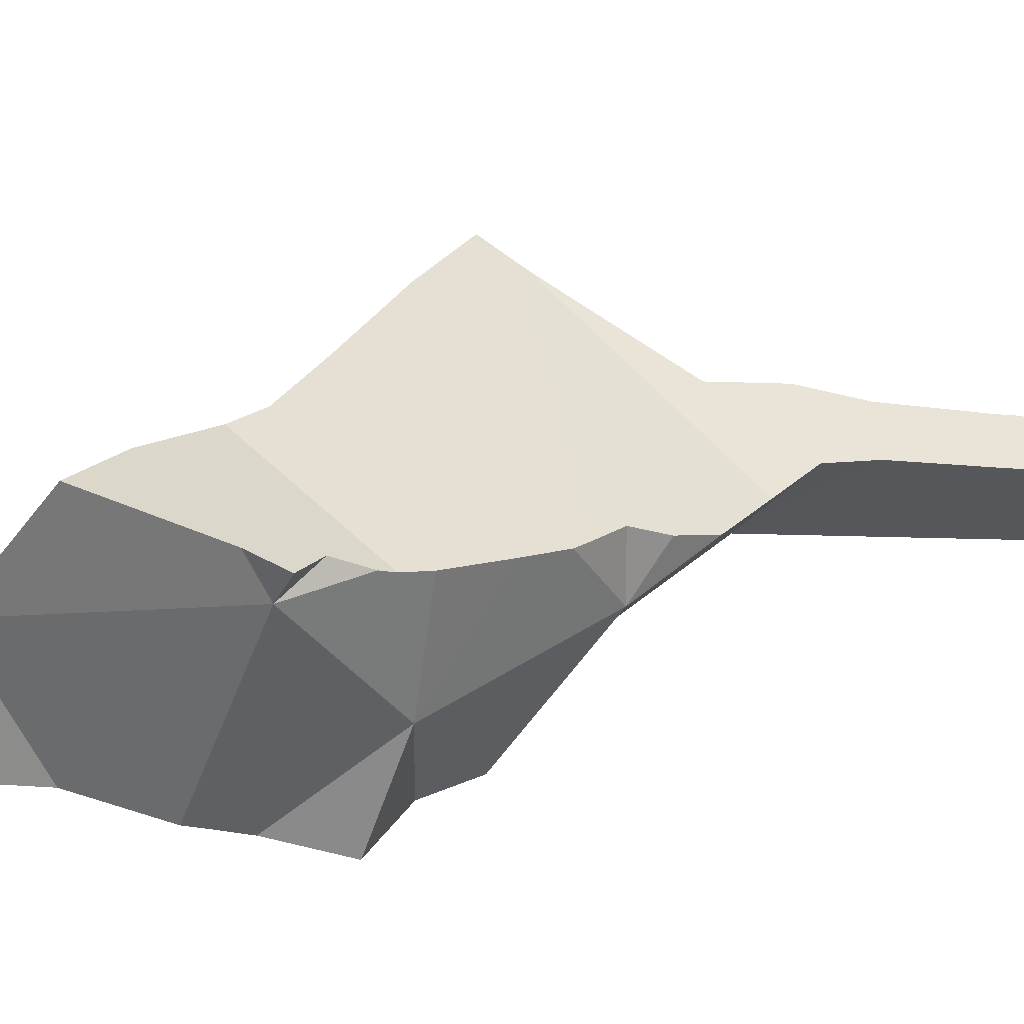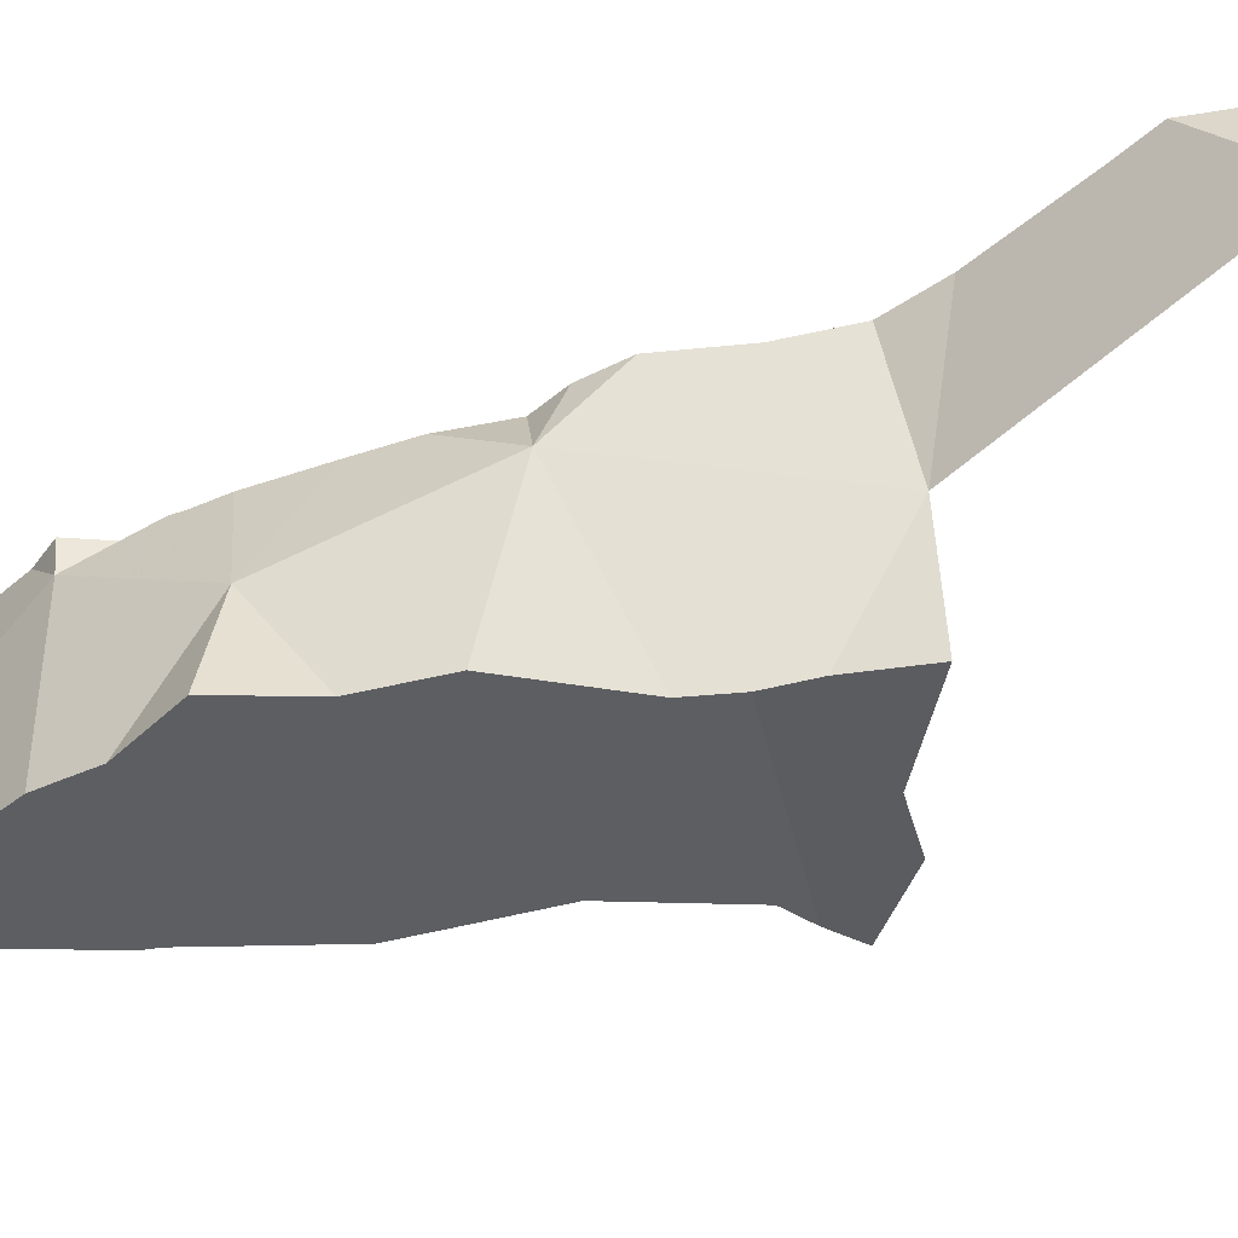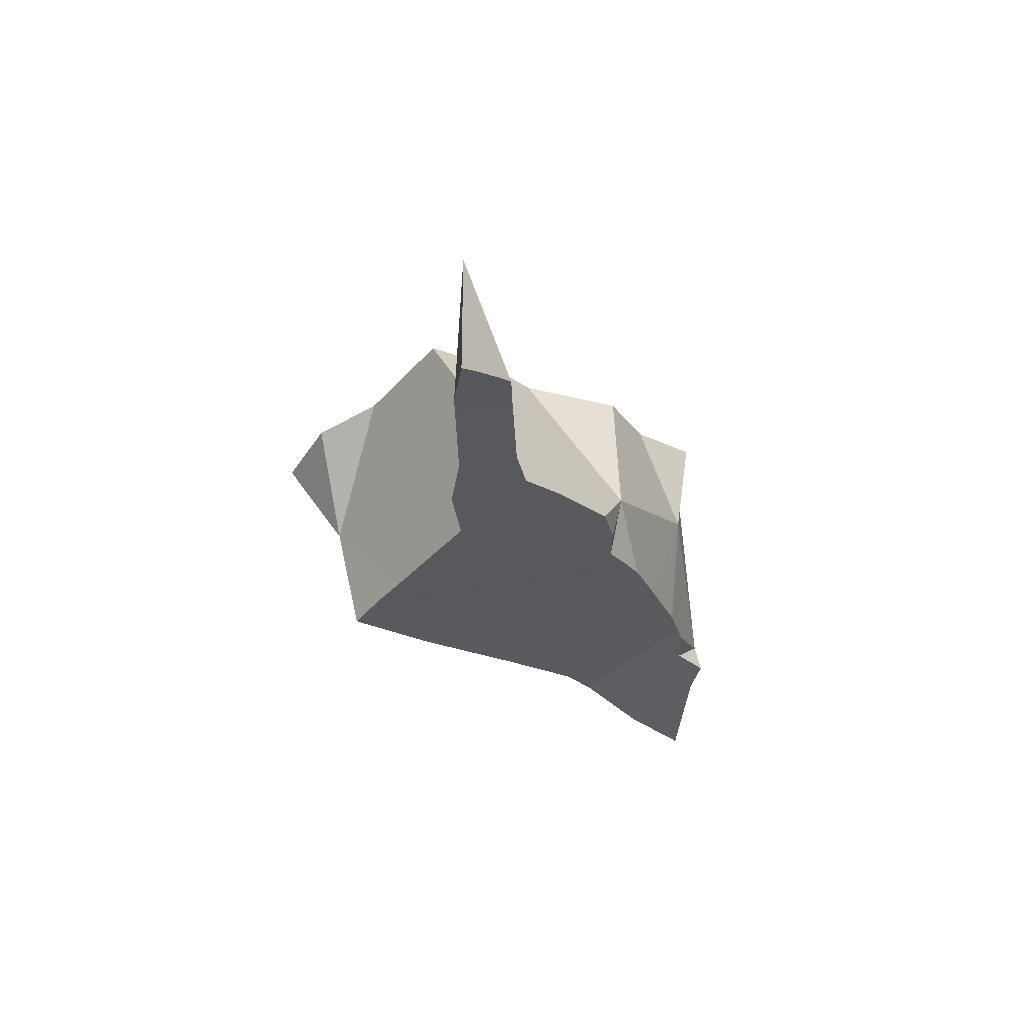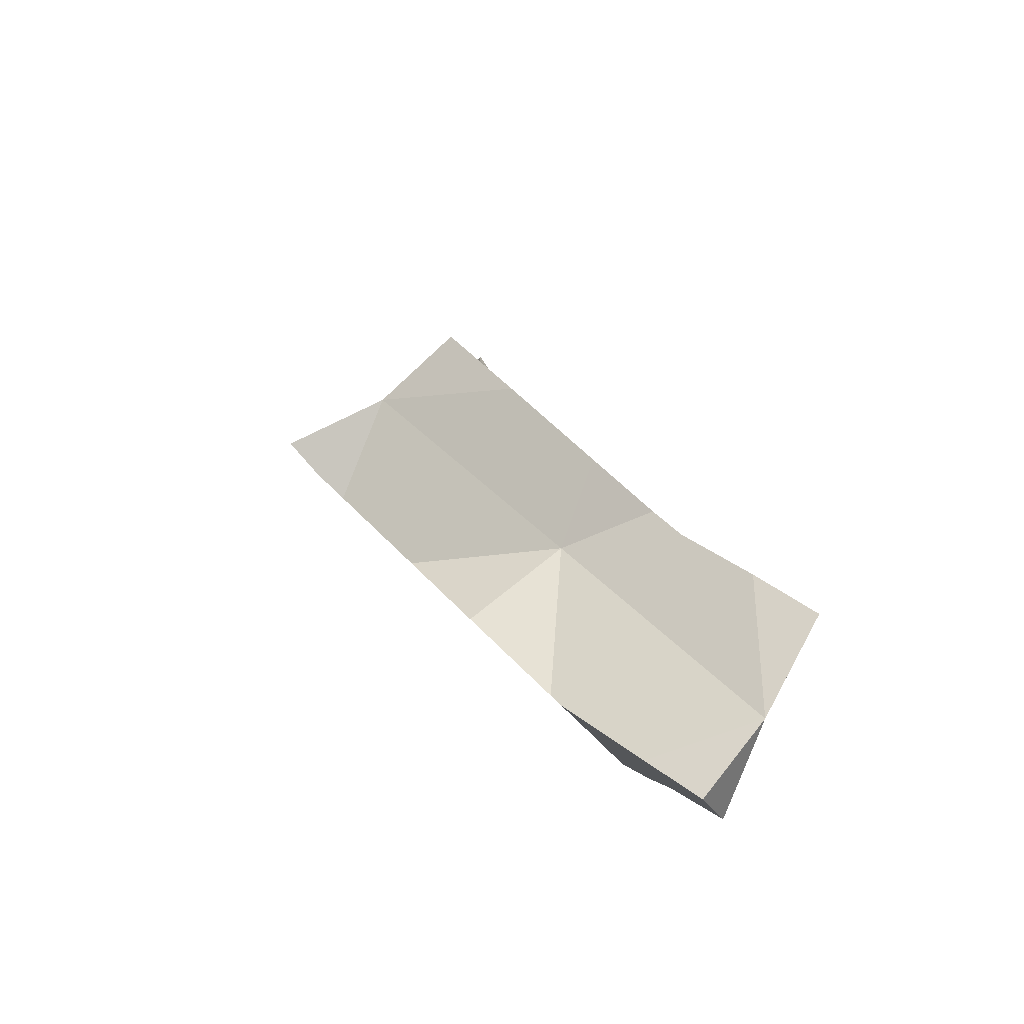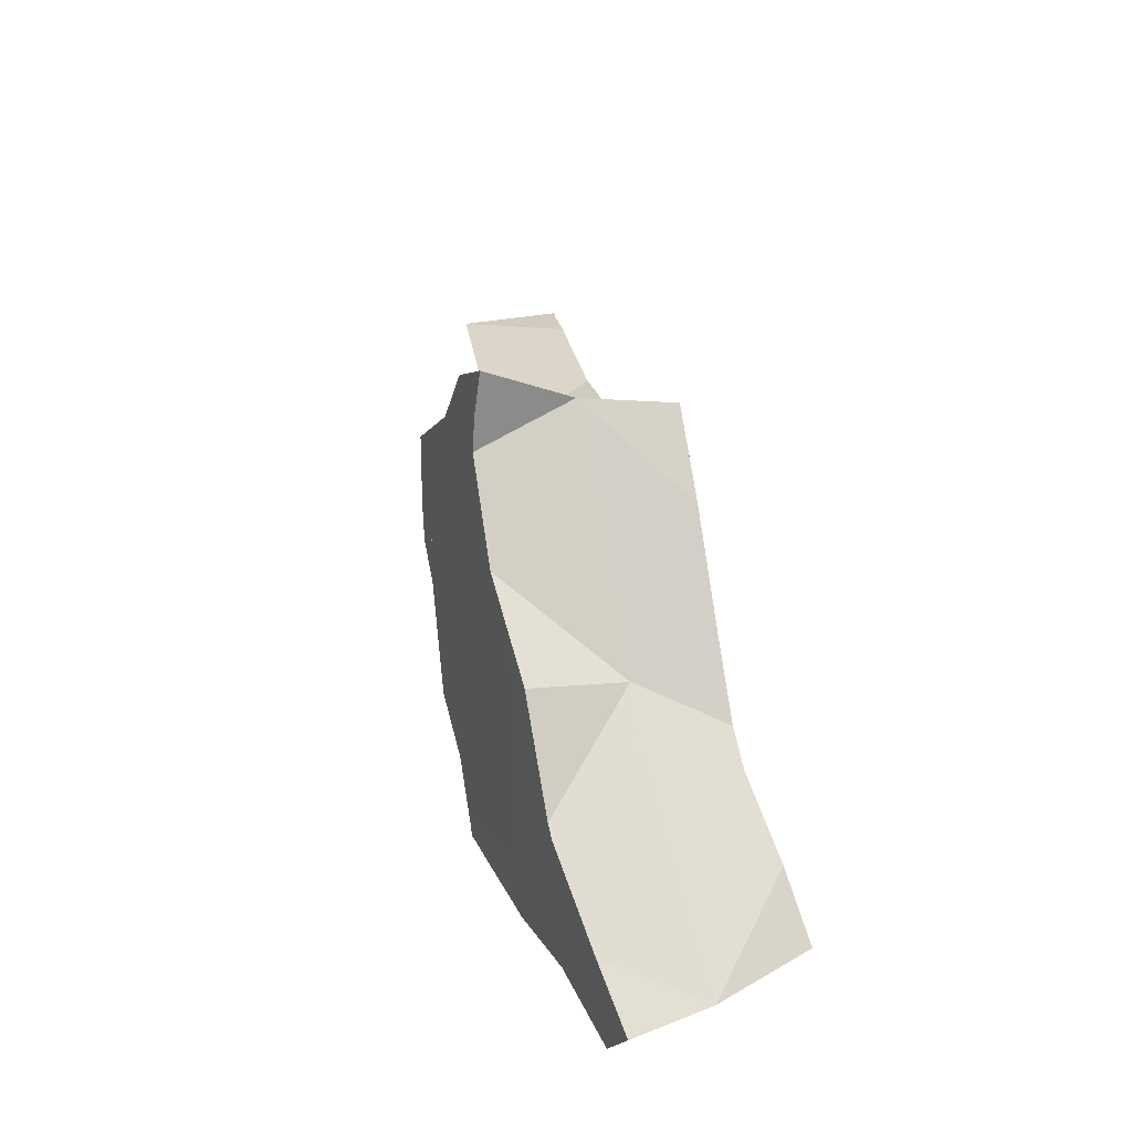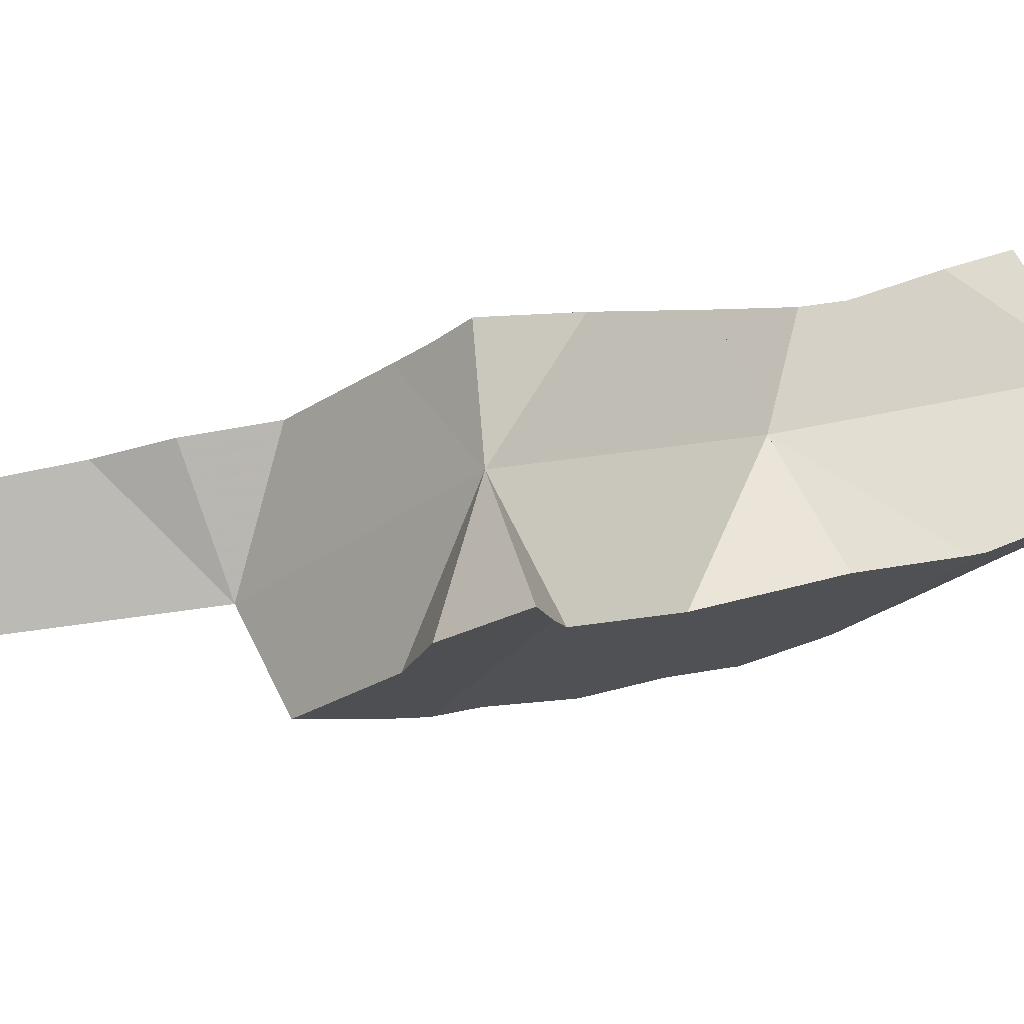
<metadata>
{"format":"obj","ext":"obj","renderer":"f3d","projection":"perspective","resolution":1024,"background":"white","views":[{"elev":19.4,"azim":72.6,"up":"+Z"},{"elev":-72.5,"azim":134.8,"up":"+Z"},{"elev":75.7,"azim":16.1,"up":"+Y"},{"elev":-66.3,"azim":-19.0,"up":"+Y"},{"elev":-56.5,"azim":-68.5,"up":"+Y"},{"elev":16.4,"azim":-84.3,"up":"+Z"}]}
</metadata>
<code>
v -0.357 -0.2047 -0.1
v -0.3495 -0.1877 -0.1091
v -0.3475 -0.2067 -0.1054
v -0.3393 -0.208 -0.1091
v -0.337 -0.1947 -0.08398
v -0.3368 -0.1809 -0.1187
v -0.325 -0.1914 -0.06212
v -0.3233 -0.1603 -0.1324
v -0.3228 -0.1935 -0.06243
v -0.3225 -0.1916 -0.0633
v -0.322 -0.1867 -0.06557
v -0.3218 -0.2107 -0.1173
v -0.3209 -0.1851 -0.06679
v -0.3199 -0.1835 -0.06795
v -0.318 -0.2264 -0.113
v -0.3155 -0.177 -0.07233
v -0.3119 -0.173 -0.1361
v -0.3116 -0.07877 -0.128
v -0.3091 -0.1836 -0.135
v -0.3087 -0.2422 -0.1114
v -0.3074 -0.1481 -0.1176
v -0.3069 -0.2084 -0.06486
v -0.3058 -0.09192 -0.09976
v -0.3058 -0.1816 -0.1376
v -0.3056 -0.1947 -0.1324
v -0.3055 -0.08681 -0.1011
v -0.3055 -0.09703 -0.09884
v -0.305 -0.08124 -0.1024
v -0.3047 -0.07714 -0.103
v -0.3046 -0.1381 -0.08895
v -0.3036 -0.1226 -0.09351
v -0.3021 -0.2534 -0.1103
v -0.3019 -0.08064 -0.1044
v -0.3018 -0.1564 -0.08604
v -0.3003 -0.2237 -0.1234
v -0.2989 -0.1938 -0.07505
v -0.2986 -0.1899 -0.1381
v -0.298 -0.1664 -0.08588
v -0.2973 -0.08653 -0.1062
v -0.2945 -0.0899 -0.1071
v -0.2937 -0.1001 -0.1054
v -0.2915 -0.183 -0.08318
v -0.2912 -0.1258 -0.1004
v -0.2898 -0.2504 -0.1181
v -0.2883 -0.139 -0.09884
v -0.2871 -0.1975 -0.09769
v -0.2856 -0.1534 -0.09687
v -0.2855 -0.189 -0.08418
v -0.2846 -0.2384 -0.09107
v -0.284 -0.1553 -0.09742
v -0.2835 -0.2286 -0.06926
v -0.2827 -0.2096 -0.1385
v -0.2827 -0.2488 -0.1225
v -0.2807 -0.2324 -0.1302
v -0.2803 -0.2745 -0.1133
v -0.2802 -0.1941 -0.08492
v -0.2794 -0.1518 -0.1011
v -0.2778 -0.2777 -0.1133
v -0.2751 -0.205 -0.1443
v -0.2677 -0.1655 -0.1023
v -0.2672 -0.243 -0.07213
v -0.2668 -0.2545 -0.1286
v -0.2664 -0.2421 -0.1339
v -0.2658 -0.2203 -0.1431
v -0.2651 -0.1835 -0.1122
v -0.2645 -0.1754 -0.1003
v -0.2639 -0.184 -0.09745
v -0.2627 -0.2622 -0.1277
v -0.262 -0.2012 -0.09181
v -0.2614 -0.2276 -0.08147
v -0.2613 -0.2573 -0.1304
v -0.2604 -0.2518 -0.07222
v -0.2589 -0.2585 -0.1312
v -0.2589 -0.2978 -0.1103
v -0.2585 -0.1919 -0.09739
v -0.2584 -0.2465 -0.1363
v -0.2557 -0.1961 -0.09723
v -0.2551 -0.2602 -0.1318
v -0.2542 -0.2308 -0.1449
v -0.2512 -0.2335 -0.1455
v -0.2512 -0.2507 -0.1386
v -0.2511 -0.2508 -0.1386
v -0.2501 -0.2074 -0.09566
v -0.2487 -0.2585 -0.1353
v -0.248 -0.2252 -0.1212
v -0.2471 -0.2638 -0.1332
v -0.2468 -0.2371 -0.08543
v -0.2467 -0.3121 -0.1078
v -0.2459 -0.2821 -0.124
v -0.2459 -0.2829 -0.1236
v -0.2447 -0.2694 -0.06946
v -0.2426 -0.2229 -0.0934
v -0.24 -0.2298 -0.09201
v -0.2386 -0.2333 -0.09076
v -0.2376 -0.3036 -0.116
v -0.2372 -0.2416 -0.08696
v -0.2369 -0.2988 -0.09041
v -0.233 -0.251 -0.09219
v -0.231 -0.2562 -0.08193
v -0.2301 -0.2826 -0.06851
v -0.2298 -0.2485 -0.08641
f 12 4 5
f 5 4 49
f 12 15 4
f 4 15 49
f 5 9 7
f 7 10 5
f 5 22 9
f 10 36 5
f 46 12 5
f 51 22 5
f 36 46 5
f 49 51 5
f 7 9 10
f 36 10 9
f 69 9 22
f 56 36 9
f 69 56 9
f 35 15 12
f 46 35 12
f 15 20 49
f 54 20 15
f 54 15 35
f 32 20 44
f 20 32 49
f 53 44 20
f 76 53 20
f 63 20 54
f 76 20 63
f 51 92 22
f 83 69 22
f 92 83 22
f 32 44 49
f 54 35 46
f 46 36 56
f 44 53 49
f 85 54 46
f 69 46 56
f 46 69 85
f 70 51 49
f 62 49 53
f 98 49 62
f 70 49 87
f 87 49 98
f 70 92 51
f 76 62 53
f 85 63 54
f 76 71 62
f 71 98 62
f 76 63 85
f 69 83 85
f 70 87 93
f 93 92 70
f 71 82 73
f 73 98 71
f 71 76 82
f 78 73 82
f 73 78 98
f 76 81 82
f 81 76 85
f 84 78 82
f 86 78 84
f 86 98 78
f 81 98 82
f 85 98 81
f 82 98 84
f 85 83 92
f 84 98 86
f 98 85 92
f 96 93 87
f 96 87 98
f 93 98 92
f 94 93 96
f 98 93 94
f 94 96 98
f 19 17 24
f 46 17 19
f 21 17 46
f 65 17 21
f 65 24 17
f 24 37 19
f 37 25 19
f 19 25 46
f 34 45 21
f 46 34 21
f 21 45 47
f 21 47 50
f 21 50 65
f 65 37 24
f 59 25 37
f 25 52 46
f 59 52 25
f 46 38 34
f 50 34 38
f 47 45 34
f 47 34 50
f 65 59 37
f 46 42 38
f 42 66 38
f 66 50 38
f 48 42 46
f 48 67 42
f 67 66 42
f 56 48 46
f 52 85 46
f 46 69 56
f 69 46 85
f 75 48 56
f 75 67 48
f 50 66 65
f 64 52 59
f 64 85 52
f 77 56 69
f 77 75 56
f 59 85 64
f 65 85 59
f 65 66 67
f 65 67 75
f 65 75 77
f 77 83 65
f 83 85 65
f 83 77 69
f 83 69 85
f 31 18 21
f 21 18 41
f 23 26 18
f 23 18 27
f 26 28 18
f 31 27 18
f 28 29 18
f 18 29 33
f 18 33 39
f 18 39 40
f 41 18 40
f 21 30 31
f 34 30 21
f 21 45 34
f 21 41 43
f 21 43 45
f 26 23 40
f 27 40 23
f 26 39 28
f 40 39 26
f 41 27 31
f 41 40 27
f 33 29 28
f 39 33 28
f 30 43 31
f 45 30 34
f 45 43 30
f 43 41 31
f 2 1 5
f 19 1 2
f 5 1 3
f 19 3 1
f 6 2 5
f 19 2 6
f 5 3 4
f 52 4 3
f 25 3 19
f 25 52 3
f 12 5 4
f 52 12 4
f 6 5 21
f 10 7 5
f 5 7 11
f 5 36 10
f 5 11 13
f 46 5 12
f 5 13 14
f 5 14 16
f 5 16 34
f 5 34 21
f 46 36 5
f 6 8 17
f 8 6 21
f 19 6 17
f 7 10 11
f 21 17 8
f 48 11 10
f 56 10 36
f 56 48 10
f 48 13 11
f 46 12 35
f 64 35 12
f 52 64 12
f 13 42 14
f 13 48 42
f 38 16 14
f 42 38 14
f 38 34 16
f 46 19 17
f 46 17 21
f 46 25 19
f 21 34 46
f 52 25 46
f 46 34 38
f 35 54 46
f 79 54 35
f 64 79 35
f 56 36 46
f 38 42 46
f 46 42 48
f 46 48 56
f 46 85 52
f 54 85 46
f 52 85 64
f 79 63 54
f 85 54 63
f 76 63 79
f 85 63 76
f 85 79 64
f 79 80 76
f 76 80 81
f 85 76 81
f 85 80 79
f 85 81 80
f 49 44 32
f 32 44 68
f 49 32 55
f 55 32 68
f 49 53 44
f 62 44 53
f 71 44 62
f 68 44 71
f 61 51 49
f 49 51 70
f 62 53 49
f 55 97 49
f 49 72 61
f 98 62 49
f 49 70 87
f 49 97 72
f 49 87 98
f 61 87 51
f 87 70 51
f 58 55 68
f 55 58 97
f 74 58 68
f 74 97 58
f 61 72 87
f 71 62 98
f 71 73 68
f 68 73 78
f 74 68 89
f 89 68 78
f 98 73 71
f 87 72 91
f 72 97 91
f 78 73 98
f 90 74 89
f 95 74 90
f 97 74 95
f 86 89 78
f 86 78 98
f 89 86 98
f 96 87 91
f 87 96 98
f 97 90 89
f 97 89 98
f 95 90 97
f 100 96 91
f 100 91 97
f 96 101 98
f 99 96 100
f 101 96 99
f 98 100 97
f 98 99 100
f 98 101 99
f 88 74 95
f 97 74 88
f 97 95 74
f 88 95 97
f 47 45 21
f 45 57 21
f 21 50 47
f 21 65 50
f 57 60 21
f 60 65 21
f 57 45 47
f 57 47 50
f 60 57 50
f 50 66 60
f 50 65 66
f 66 65 60

</code>
